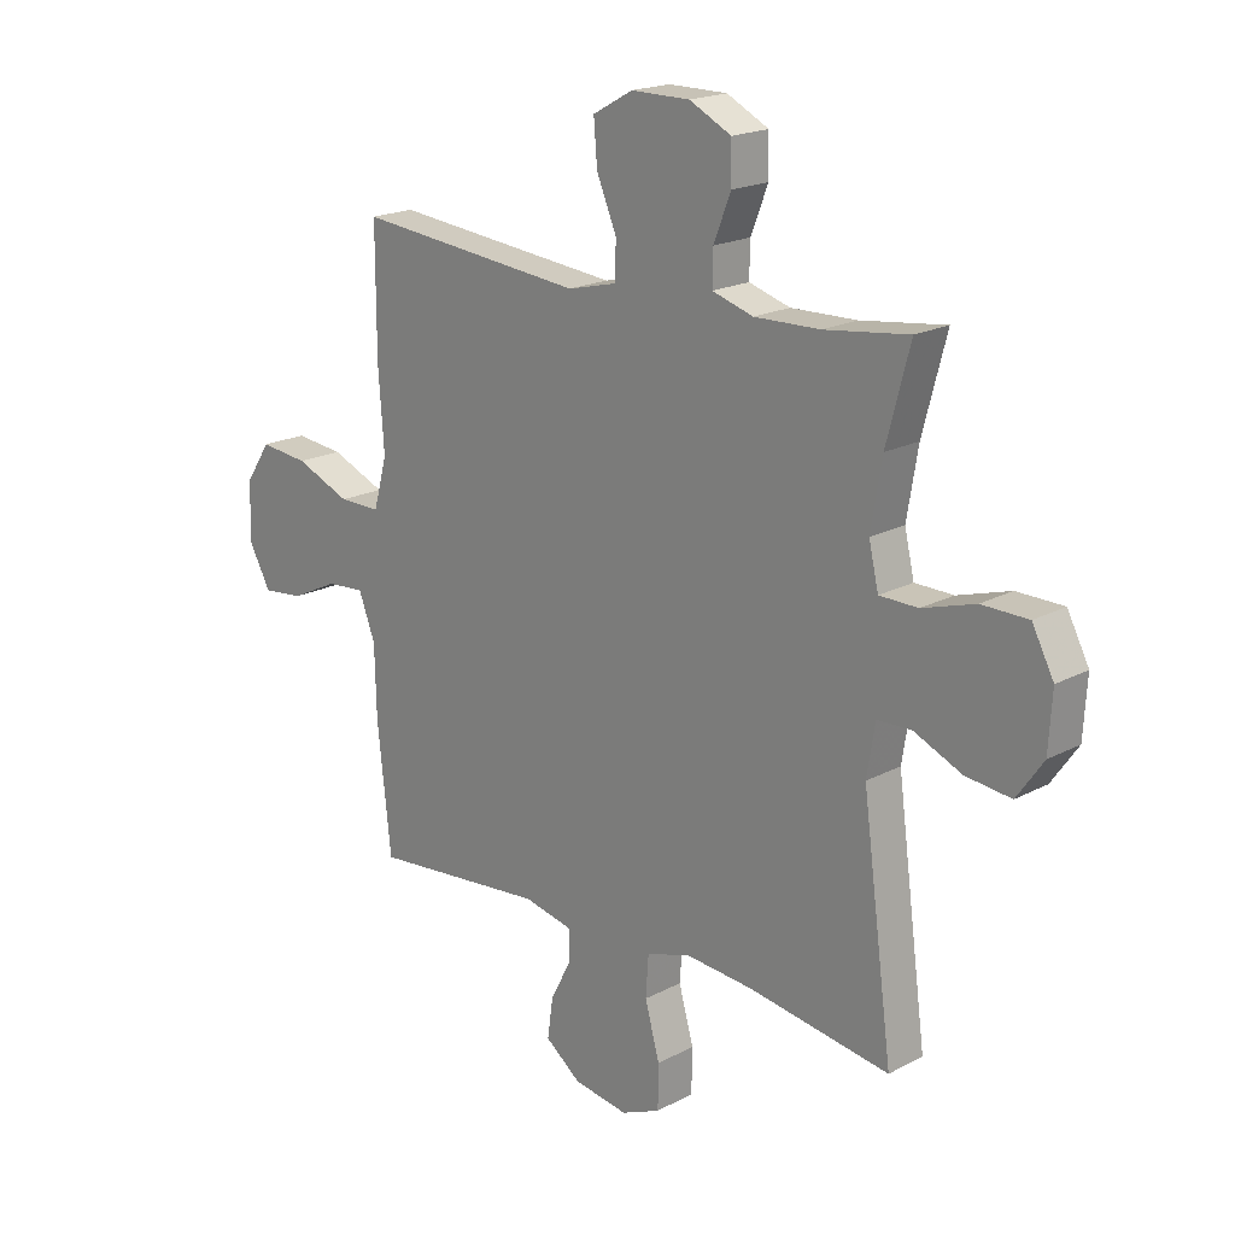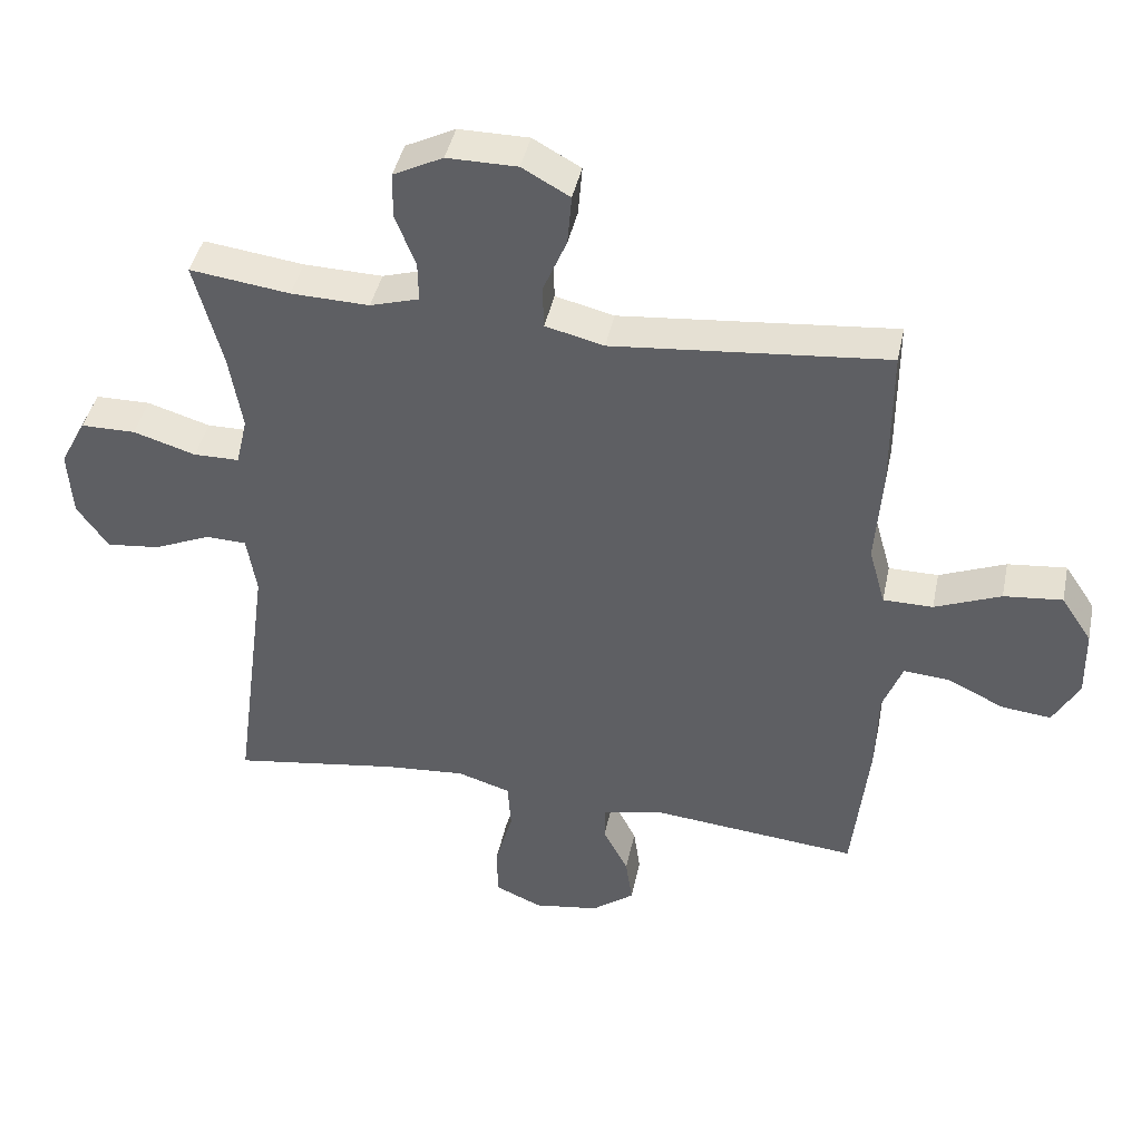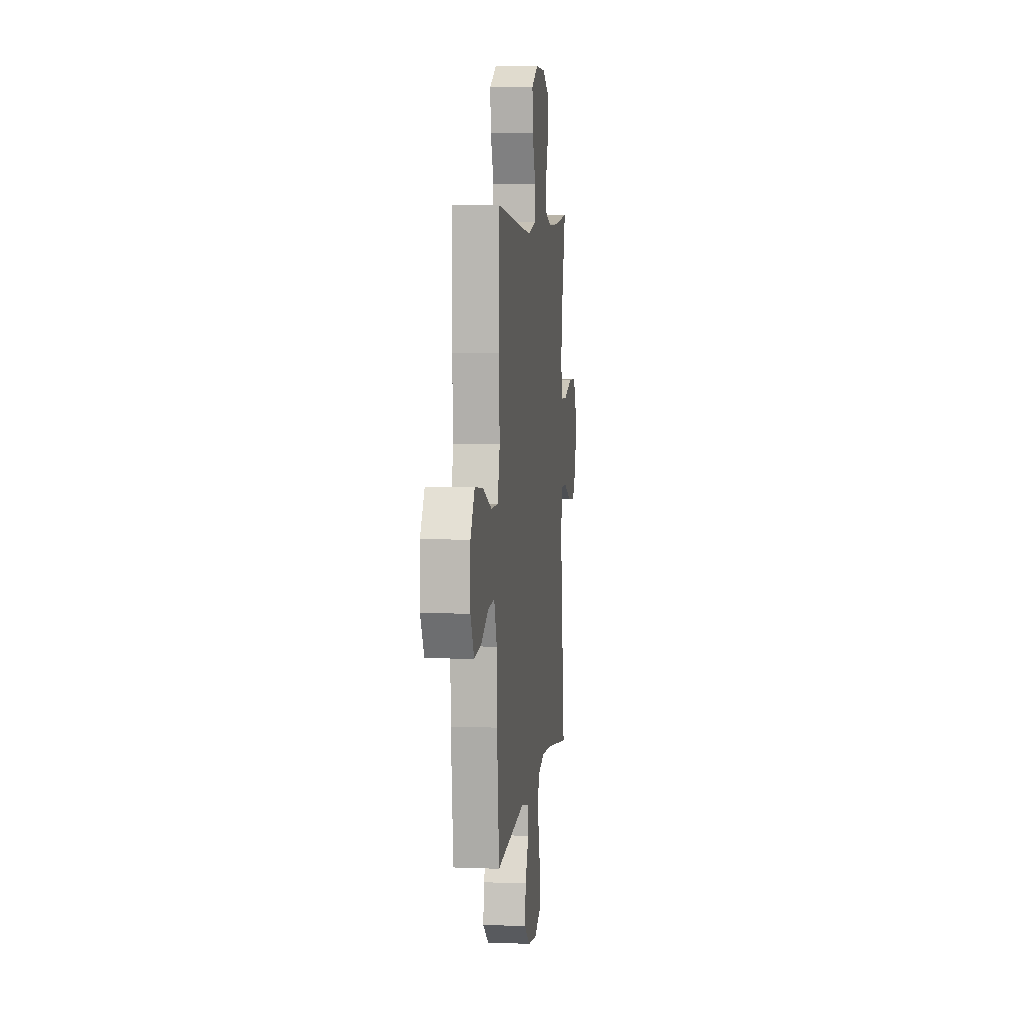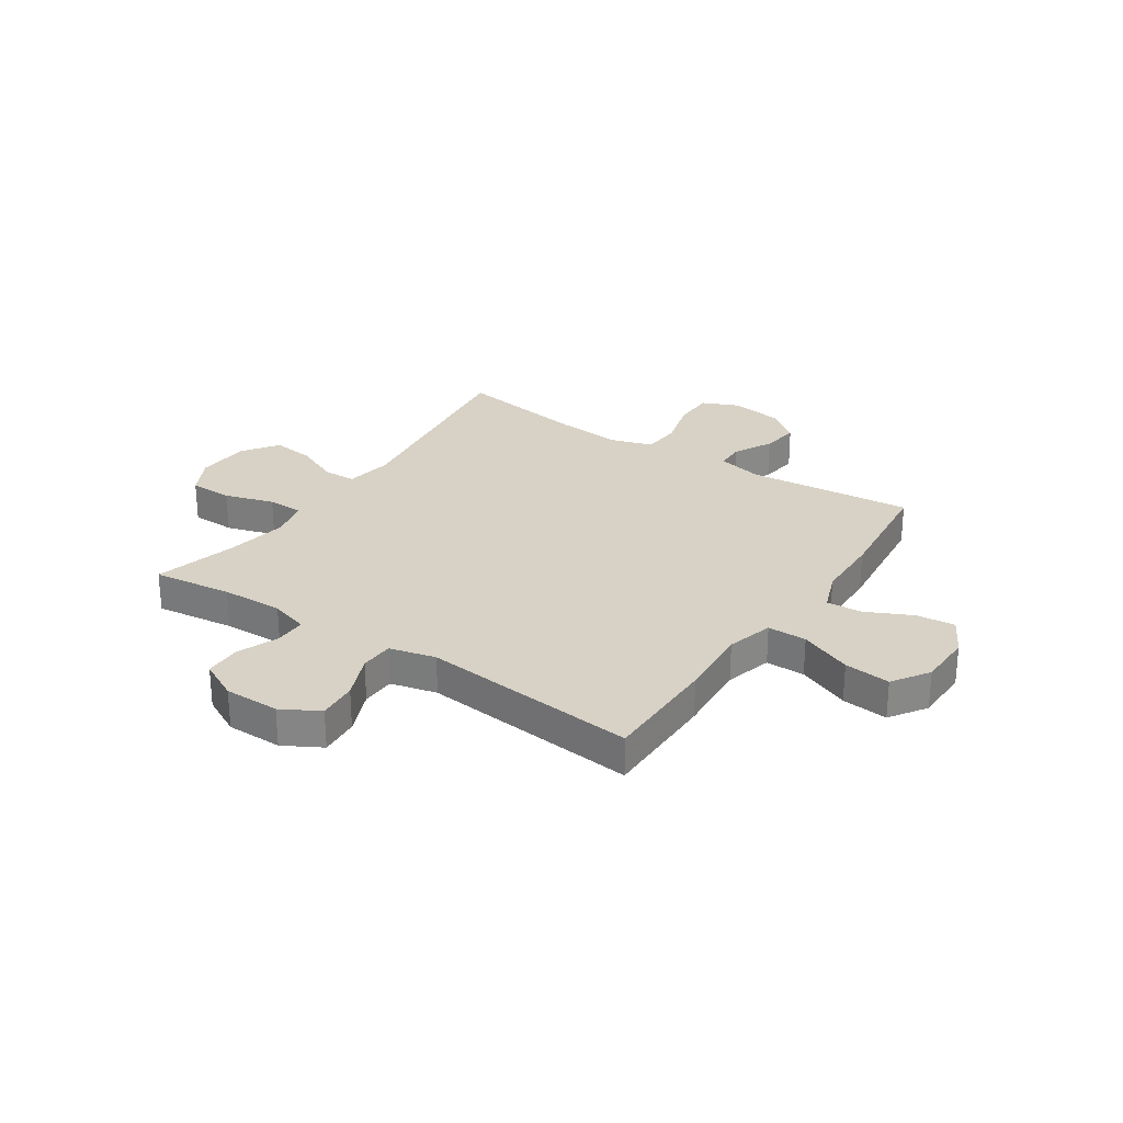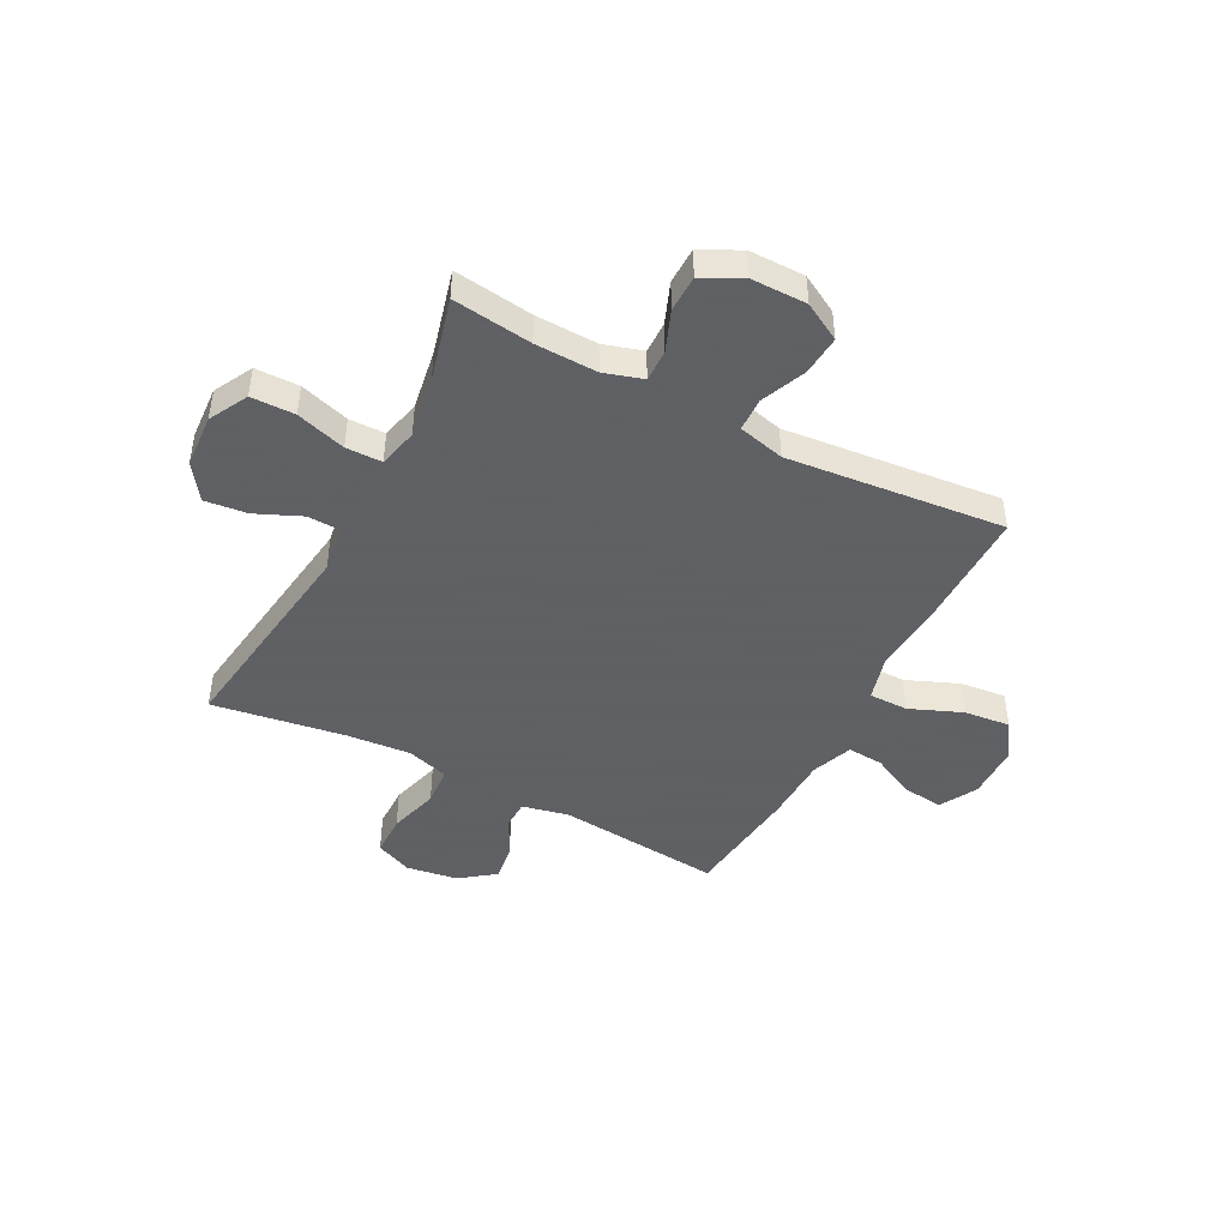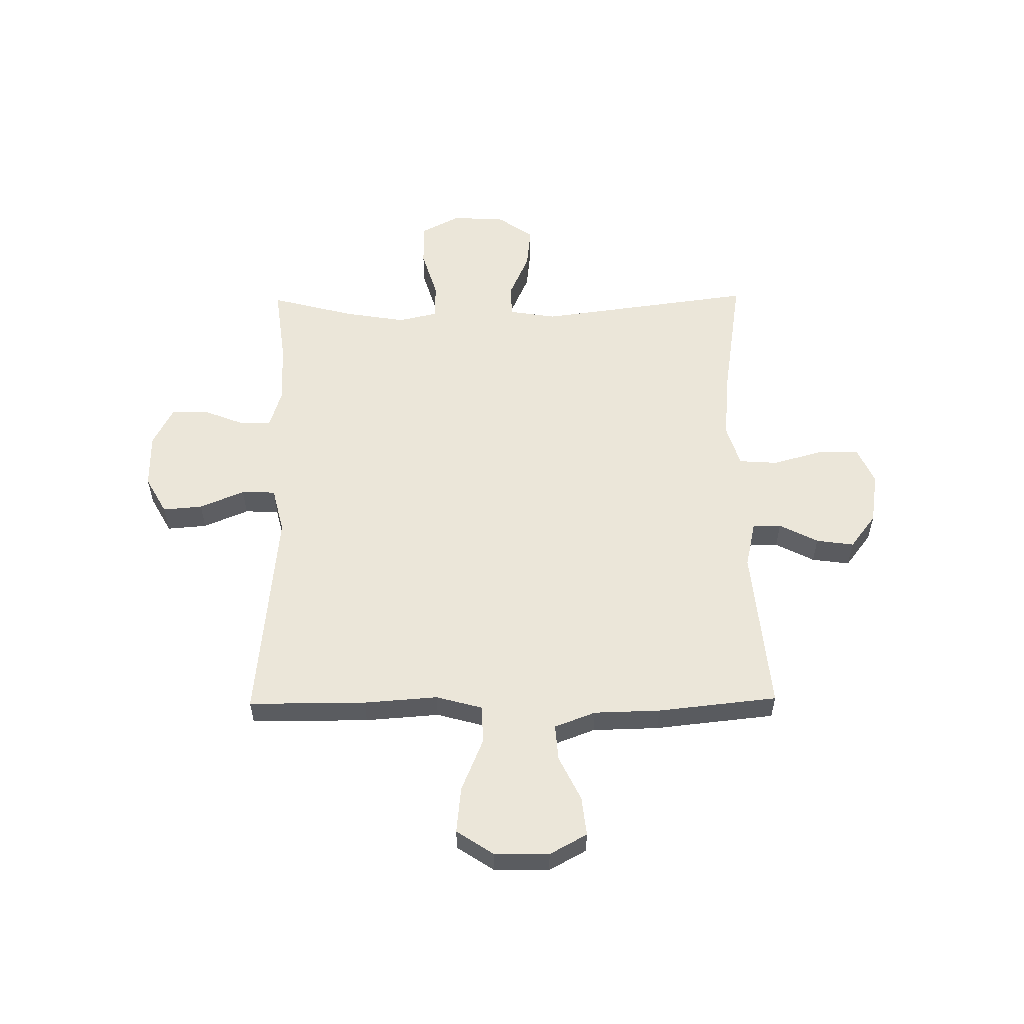
<metadata>
{"format":"obj","ext":"obj","renderer":"f3d","projection":"perspective","resolution":1024,"background":"white","views":[{"elev":19.2,"azim":-135.0,"up":"+Z"},{"elev":42.6,"azim":11.8,"up":"+Z"},{"elev":6.0,"azim":96.8,"up":"+Z"},{"elev":27.6,"azim":33.8,"up":"+Y"},{"elev":-45.3,"azim":-27.7,"up":"+Y"},{"elev":55.8,"azim":89.3,"up":"+Y"}]}
</metadata>
<code>
v 0.5 0.07 0.5
v 0.5 0.07 0.282
v 0.49 0.07 0.145
v 0.514 0.07 0.058
v 0.587 0.07 0.058
v 0.684 0.07 0.098
v 0.77 0.07 0.107
v 0.815 0.07 0.039
v 0.817 0.07 -0.063
v 0.779 0.07 -0.132
v 0.706 0.07 -0.124
v 0.623 0.07 -0.084
v 0.556 0.07 -0.079
v 0.527 0.07 -0.155
v 0.524 0.07 -0.278
v 0.5 0.07 -0.5
v 0.192 0.07 -0.471
v 0.106 0.07 -0.49
v 0.105 0.07 -0.543
v 0.142 0.07 -0.615
v 0.152 0.07 -0.685
v 0.089 0.07 -0.733
v -0.007 0.07 -0.748
v -0.076 0.07 -0.718
v -0.077 0.07 -0.641
v -0.051 0.07 -0.548
v -0.056 0.07 -0.476
v -0.134 0.07 -0.452
v -0.253 0.07 -0.462
v -0.5 0.07 -0.5
v -0.446 0.07 -0.098
v -0.46 0.07 -0.01
v -0.52 0.07 -0.008
v -0.604 0.07 -0.045
v -0.683 0.07 -0.054
v -0.729 0.07 0.012
v -0.735 0.07 0.111
v -0.697 0.07 0.183
v -0.616 0.07 0.184
v -0.524 0.07 0.156
v -0.457 0.07 0.157
v -0.44 0.07 0.23
v -0.459 0.07 0.344
v -0.5 0.07 0.5
v -0.353 0.07 0.481
v -0.238 0.07 0.478
v -0.166 0.07 0.5
v -0.167 0.07 0.559
v -0.197 0.07 0.635
v -0.196 0.07 0.703
v -0.123 0.07 0.74
v -0.02 0.07 0.74
v 0.05 0.07 0.701
v 0.044 0.07 0.627
v 0.009 0.07 0.544
v 0.011 0.07 0.481
v 0.097 0.07 0.46
v 0.5 0 0.5
v 0.5 0 0.282
v 0.49 0 0.145
v 0.514 0 0.058
v 0.587 0 0.058
v 0.684 0 0.098
v 0.77 0 0.107
v 0.815 0 0.039
v 0.817 0 -0.063
v 0.779 0 -0.132
v 0.706 0 -0.124
v 0.623 0 -0.084
v 0.556 0 -0.079
v 0.527 0 -0.155
v 0.524 0 -0.278
v 0.5 0 -0.5
v 0.192 0 -0.471
v 0.106 0 -0.49
v 0.105 0 -0.543
v 0.142 0 -0.615
v 0.152 0 -0.685
v 0.089 0 -0.733
v -0.007 0 -0.748
v -0.076 0 -0.718
v -0.077 0 -0.641
v -0.051 0 -0.548
v -0.056 0 -0.476
v -0.134 0 -0.452
v -0.253 0 -0.462
v -0.5 0 -0.5
v -0.446 0 -0.098
v -0.46 0 -0.01
v -0.52 0 -0.008
v -0.604 0 -0.045
v -0.683 0 -0.054
v -0.729 0 0.012
v -0.735 0 0.111
v -0.697 0 0.183
v -0.616 0 0.184
v -0.524 0 0.156
v -0.457 0 0.157
v -0.44 0 0.23
v -0.459 0 0.344
v -0.5 0 0.5
v -0.353 0 0.481
v -0.238 0 0.478
v -0.166 0 0.5
v -0.167 0 0.559
v -0.197 0 0.635
v -0.196 0 0.703
v -0.123 0 0.74
v -0.02 0 0.74
v 0.05 0 0.701
v 0.044 0 0.627
v 0.009 0 0.544
v 0.011 0 0.481
v 0.097 0 0.46
f 53 54 55
f 52 53 55
f 51 52 55
f 50 51 55
f 49 50 55
f 48 49 55
f 47 48 55 56
f 46 47 56 57
f 43 44 45
f 45 46 57
f 43 45 57
f 42 43 57
f 38 39 40
f 37 38 40
f 36 37 40
f 35 36 40
f 34 35 40
f 33 34 40
f 32 33 40 41
f 1 2 3
f 57 1 3
f 42 57 3
f 41 42 3
f 32 41 3
f 31 32 3
f 24 25 26
f 23 24 26
f 22 23 26
f 21 22 26
f 20 21 26
f 19 20 26
f 18 19 26 27
f 17 18 27 28
f 14 15 16 17
f 13 14 17 28
f 10 11 12
f 9 10 12
f 8 9 12
f 7 8 12
f 6 7 12
f 5 6 12
f 4 5 12 13
f 31 3 4
f 30 31 4
f 29 30 4
f 4 13 28 29
f 112 111 110
f 112 110 109
f 112 109 108
f 112 108 107
f 112 107 106
f 112 106 105
f 113 112 105 104
f 114 113 104 103
f 102 101 100
f 114 103 102
f 114 102 100
f 114 100 99
f 97 96 95
f 97 95 94
f 97 94 93
f 97 93 92
f 97 92 91
f 97 91 90
f 98 97 90 89
f 60 59 58
f 60 58 114
f 60 114 99
f 60 99 98
f 60 98 89
f 60 89 88
f 83 82 81
f 83 81 80
f 83 80 79
f 83 79 78
f 83 78 77
f 83 77 76
f 84 83 76 75
f 85 84 75 74
f 74 73 72 71
f 85 74 71 70
f 69 68 67
f 69 67 66
f 69 66 65
f 69 65 64
f 69 64 63
f 69 63 62
f 70 69 62 61
f 61 60 88
f 61 88 87
f 61 87 86
f 86 85 70 61
f 1 58 59 2
f 2 59 60 3
f 3 60 61 4
f 4 61 62 5
f 5 62 63 6
f 6 63 64 7
f 7 64 65 8
f 8 65 66 9
f 9 66 67 10
f 10 67 68 11
f 11 68 69 12
f 12 69 70 13
f 13 70 71 14
f 14 71 72 15
f 15 72 73 16
f 16 73 74 17
f 17 74 75 18
f 18 75 76 19
f 19 76 77 20
f 20 77 78 21
f 21 78 79 22
f 22 79 80 23
f 23 80 81 24
f 24 81 82 25
f 25 82 83 26
f 26 83 84 27
f 27 84 85 28
f 28 85 86 29
f 29 86 87 30
f 30 87 88 31
f 31 88 89 32
f 32 89 90 33
f 33 90 91 34
f 34 91 92 35
f 35 92 93 36
f 36 93 94 37
f 37 94 95 38
f 38 95 96 39
f 39 96 97 40
f 40 97 98 41
f 41 98 99 42
f 42 99 100 43
f 43 100 101 44
f 44 101 102 45
f 45 102 103 46
f 46 103 104 47
f 47 104 105 48
f 48 105 106 49
f 49 106 107 50
f 50 107 108 51
f 51 108 109 52
f 52 109 110 53
f 53 110 111 54
f 54 111 112 55
f 55 112 113 56
f 56 113 114 57
f 57 114 58 1

</code>
